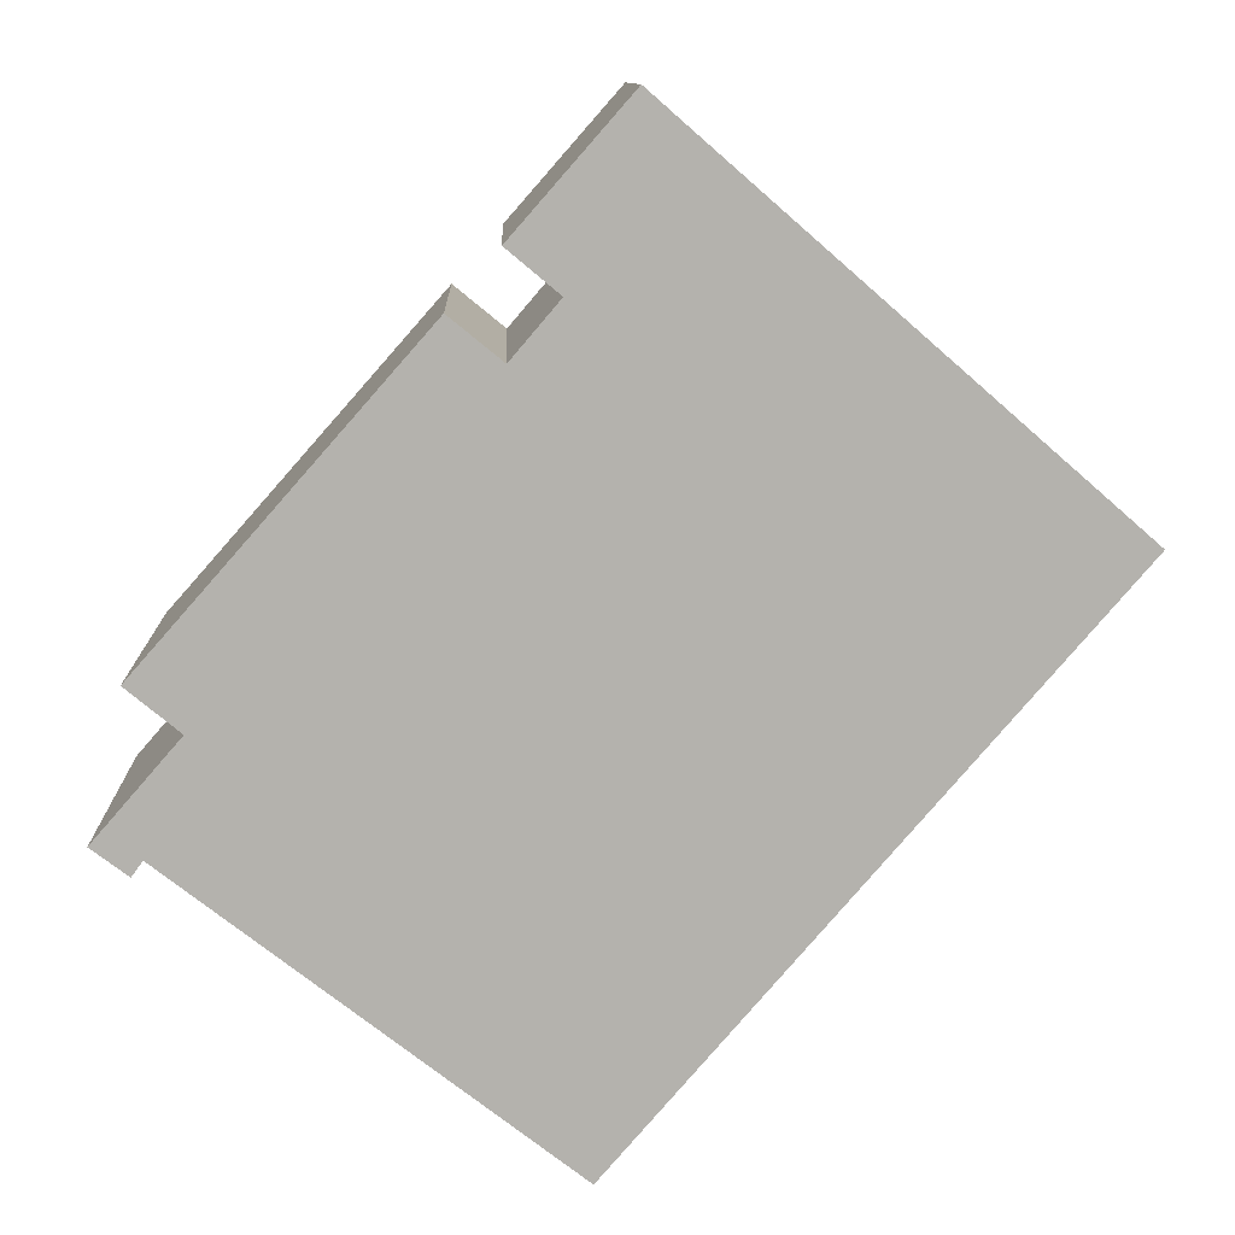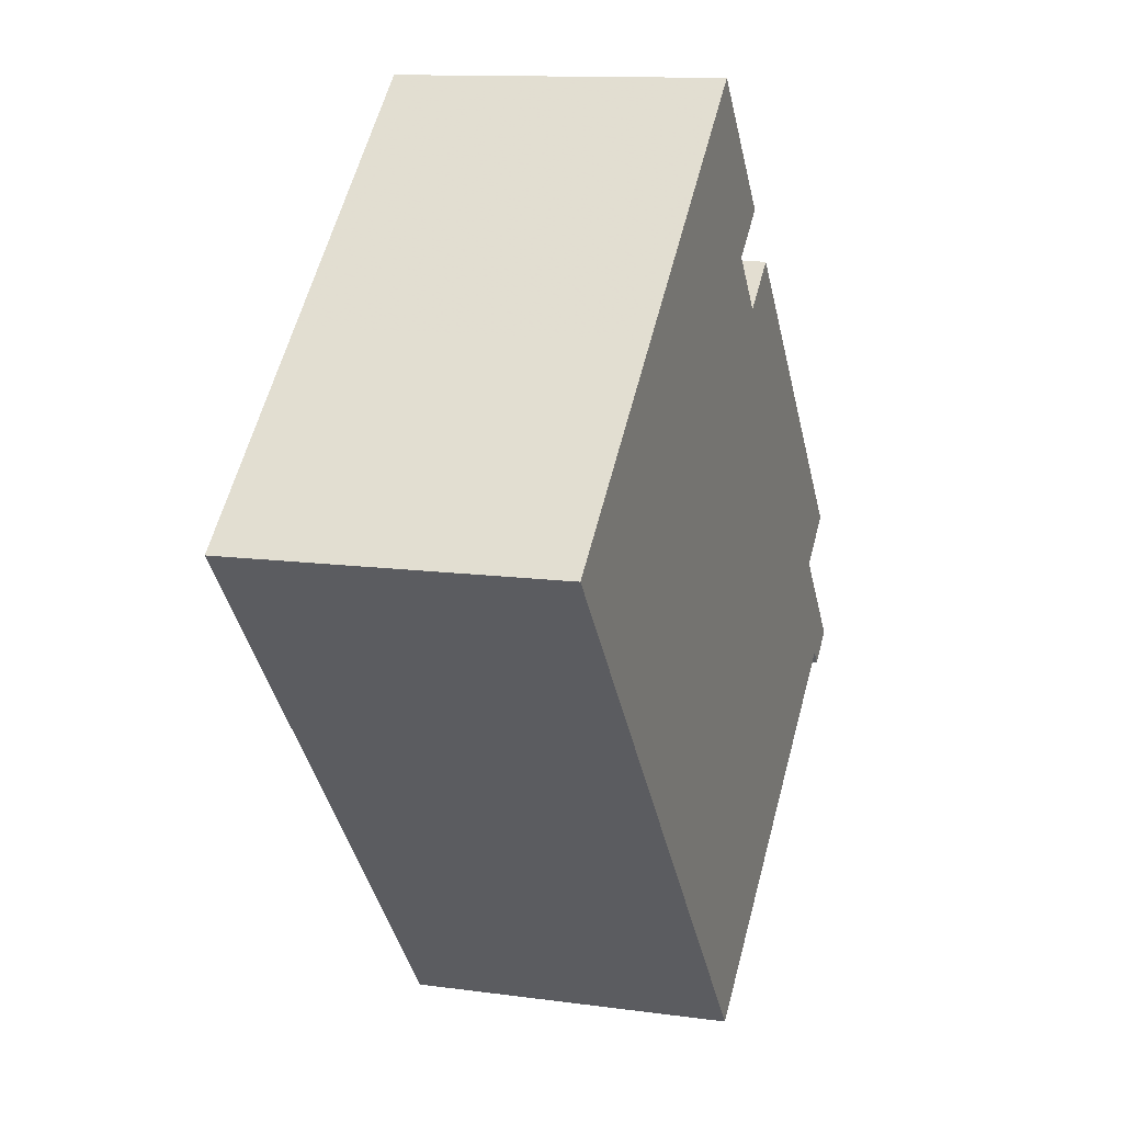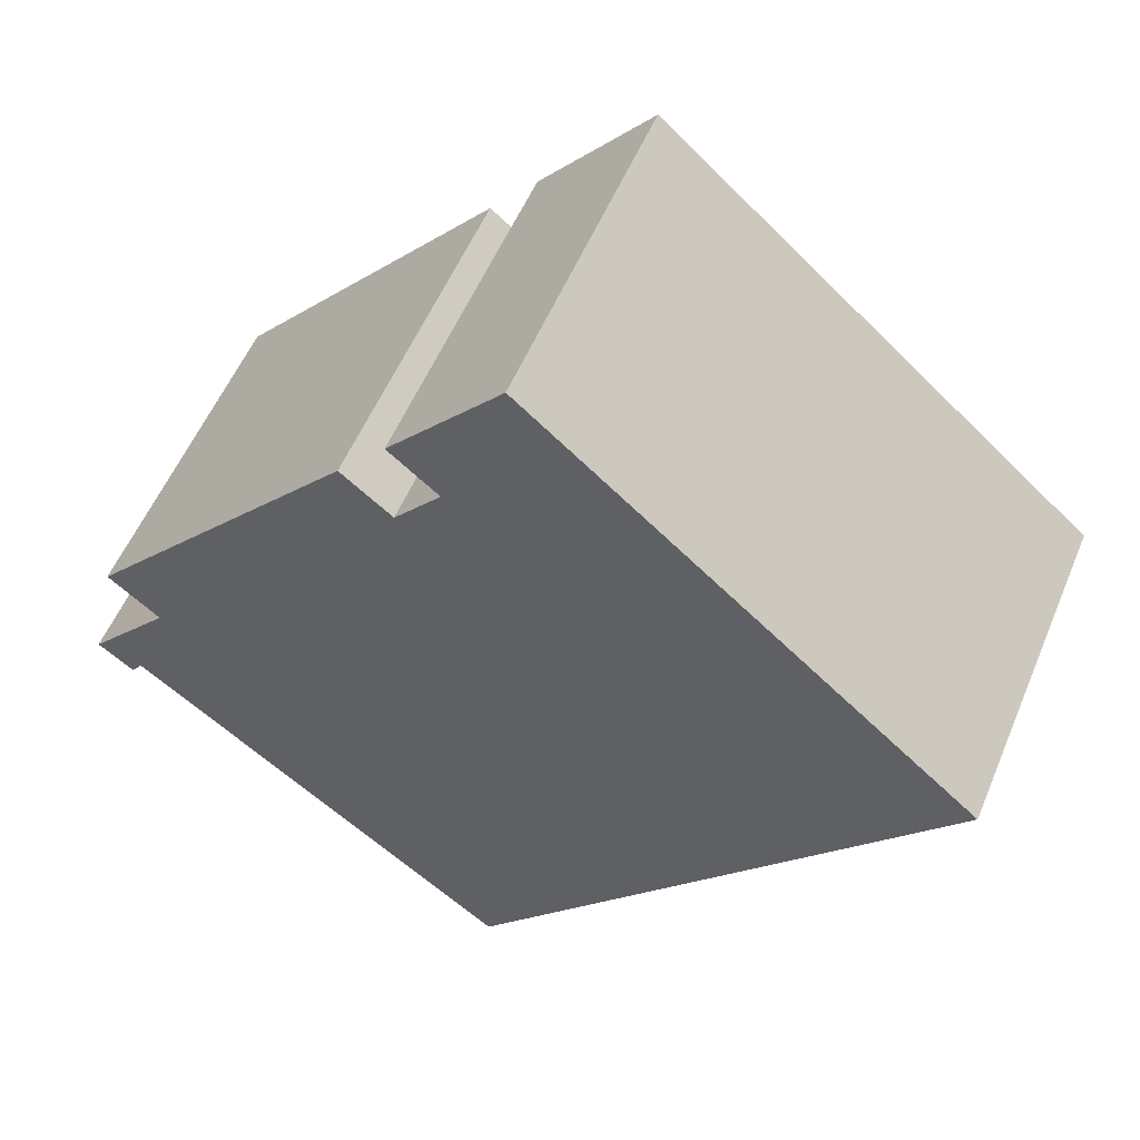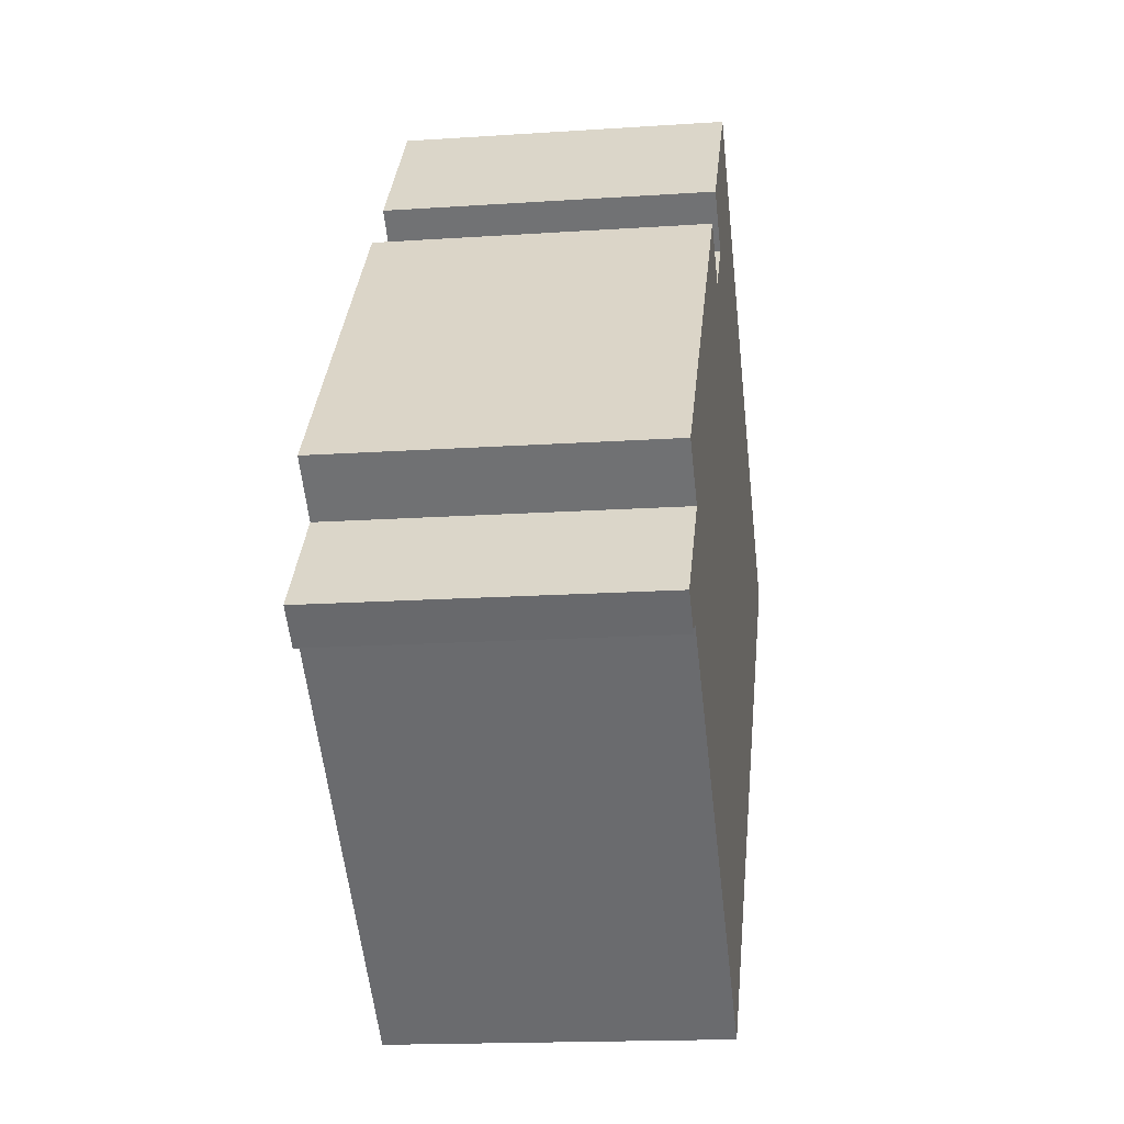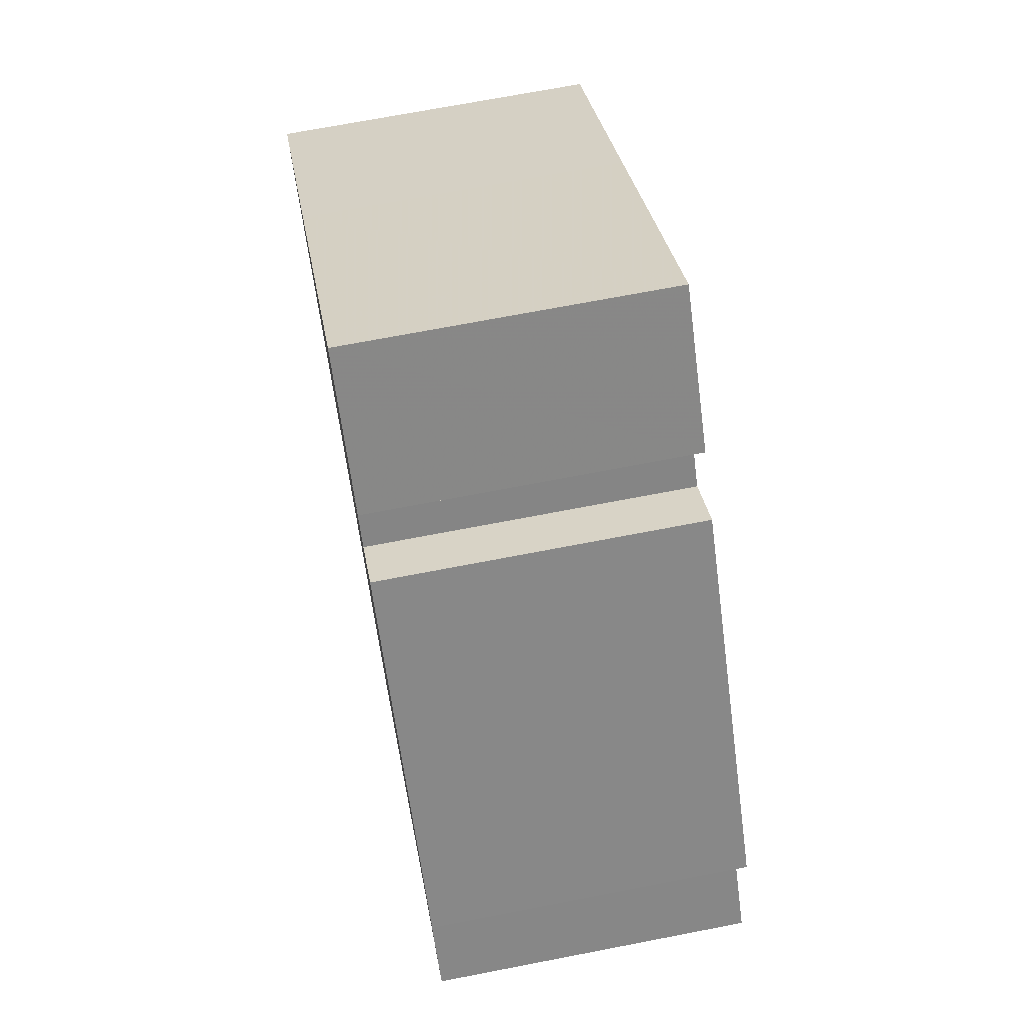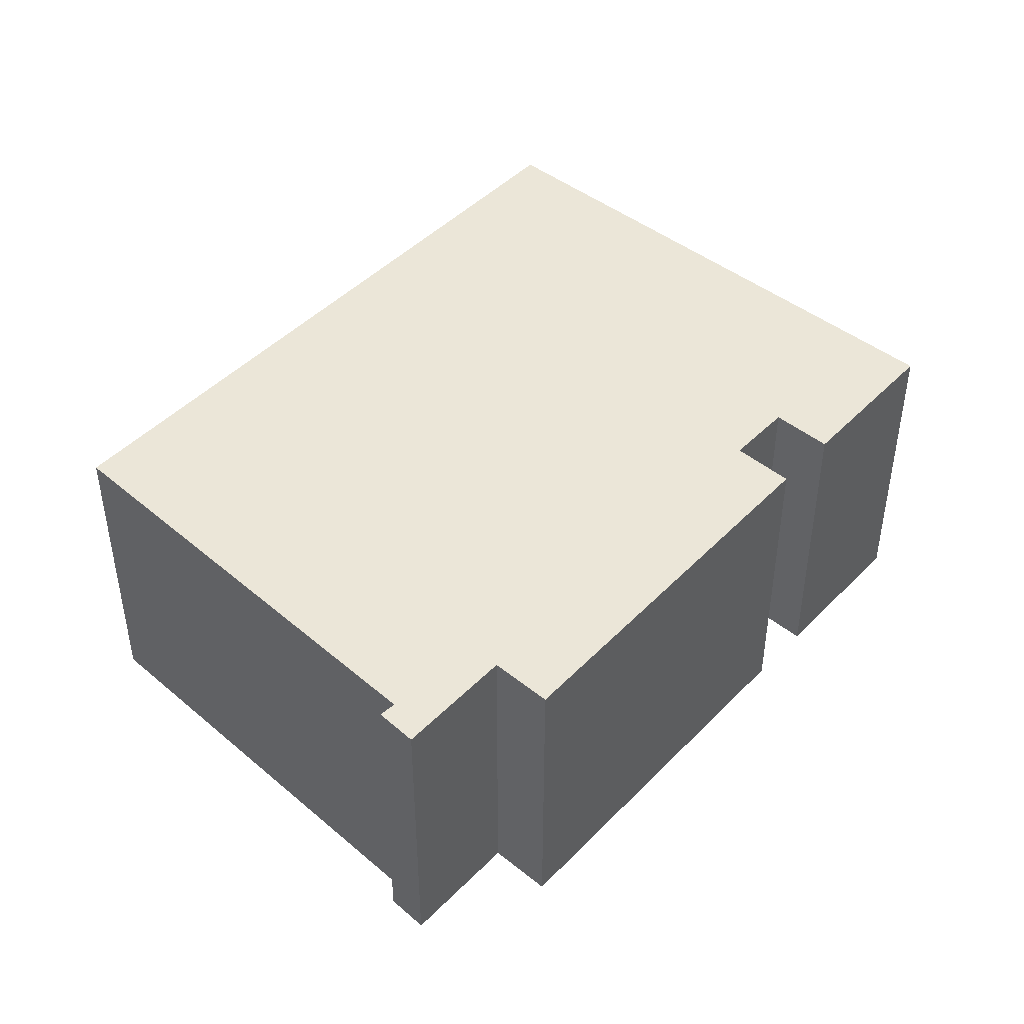
<metadata>
{"format":"obj","ext":"obj","renderer":"f3d","projection":"perspective","resolution":1024,"background":"white","views":[{"elev":10.7,"azim":-2.1,"up":"+Z"},{"elev":12.0,"azim":108.2,"up":"+Z"},{"elev":55.0,"azim":22.5,"up":"+Z"},{"elev":-16.5,"azim":-82.1,"up":"+Z"},{"elev":69.6,"azim":-101.0,"up":"+Z"},{"elev":46.1,"azim":-97.8,"up":"+Y"}]}
</metadata>
<code>
g default
v 19.79 0 3.747
v 11.31 0 11.14
v 0.5778 0 20.5
v -4.381 0 14.86
v -2.202 0 13.03
v -4.242 0 10.64
v -6.473 0 12.46
v -18.39 0 -1.045
v -16.13 0 -2.902
v -19.79 0 -7.105
v -18.23 0 -8.284
v -17.76 0 -7.639
v -1.17 0 -20.5
v 19.79 14.4 3.747
v 11.31 14.4 11.14
v 0.5778 14.4 20.5
v -4.381 14.4 14.86
v -2.202 14.4 13.03
v -4.242 14.4 10.64
v -6.473 14.4 12.46
v -18.39 14.4 -1.045
v -16.13 14.4 -2.902
v -19.79 14.4 -7.105
v -18.23 14.4 -8.284
v -17.76 14.4 -7.639
v -1.17 14.4 -20.5
f 5 3 4
f 3 5 2
f 6 2 5
f 2 6 1
f 8 1 6
f 8 6 7
f 9 1 8
f 10 1 9
f 12 1 10
f 1 12 13
f 11 12 10
f 17 16 18
f 15 18 16
f 18 15 19
f 14 19 15
f 19 14 21
f 20 19 21
f 21 14 22
f 22 14 23
f 23 14 25
f 26 25 14
f 23 25 24
f 4 3 16
f 16 17 4
f 5 4 17
f 17 18 5
f 3 2 15
f 15 16 3
f 6 5 18
f 18 19 6
f 2 1 14
f 14 15 2
f 7 6 19
f 19 20 7
f 8 7 20
f 20 21 8
f 9 8 21
f 21 22 9
f 10 9 22
f 22 23 10
f 13 12 25
f 25 26 13
f 1 13 26
f 26 14 1
f 12 11 24
f 24 25 12
f 11 10 23
f 23 24 11

</code>
